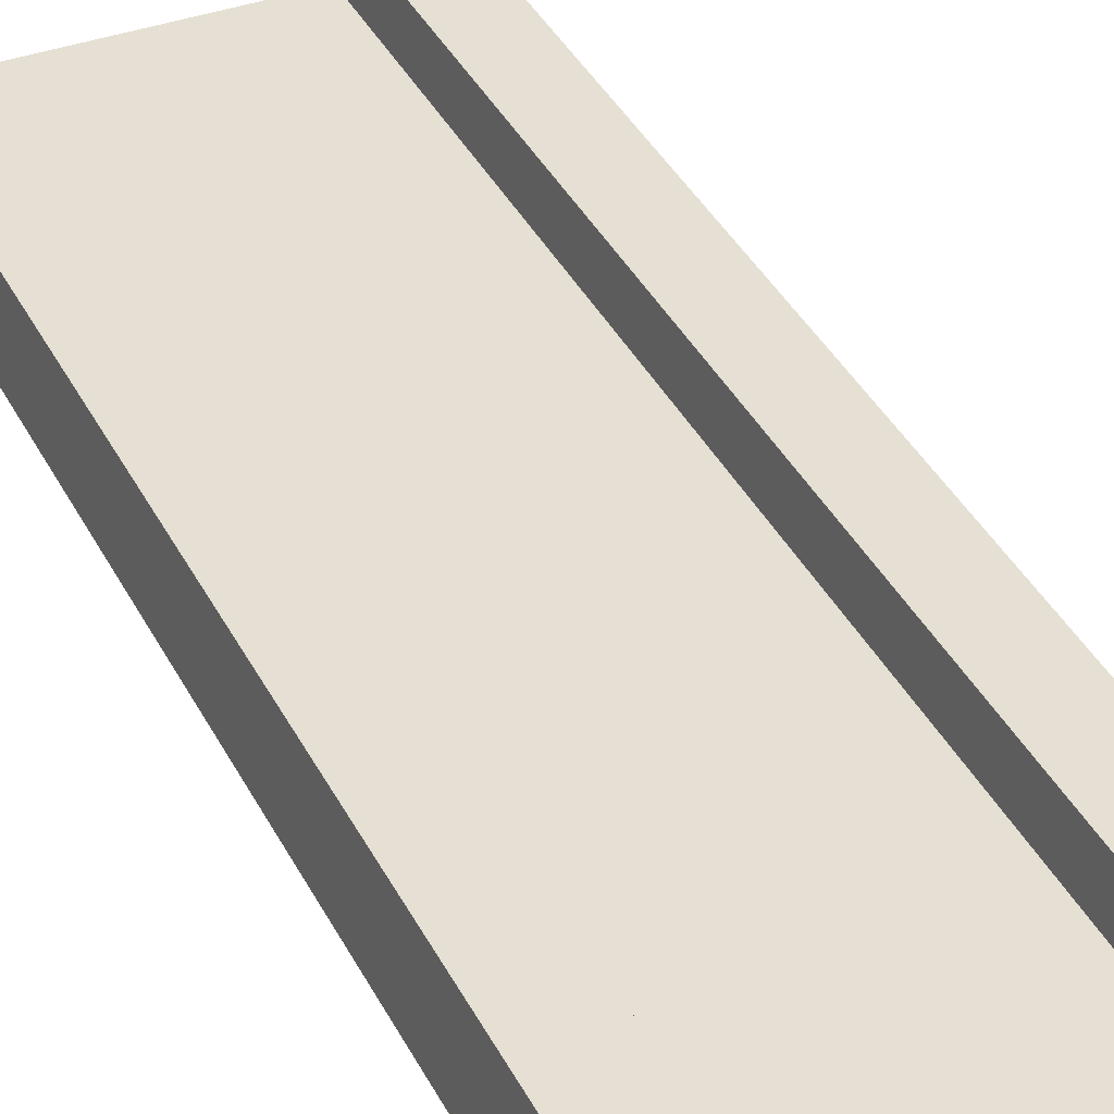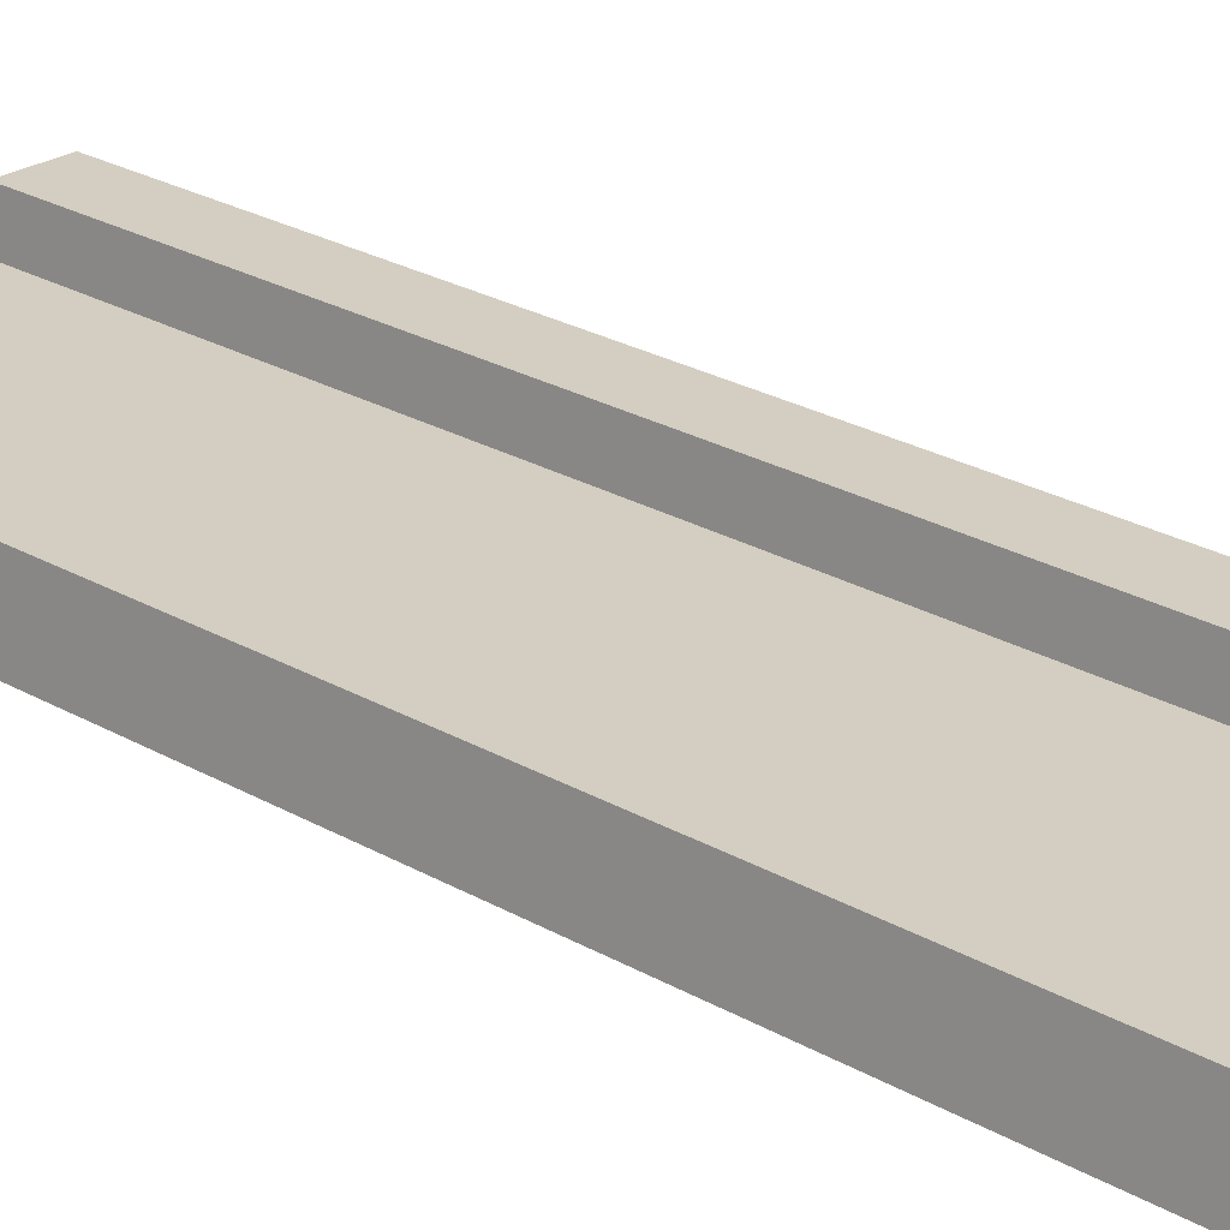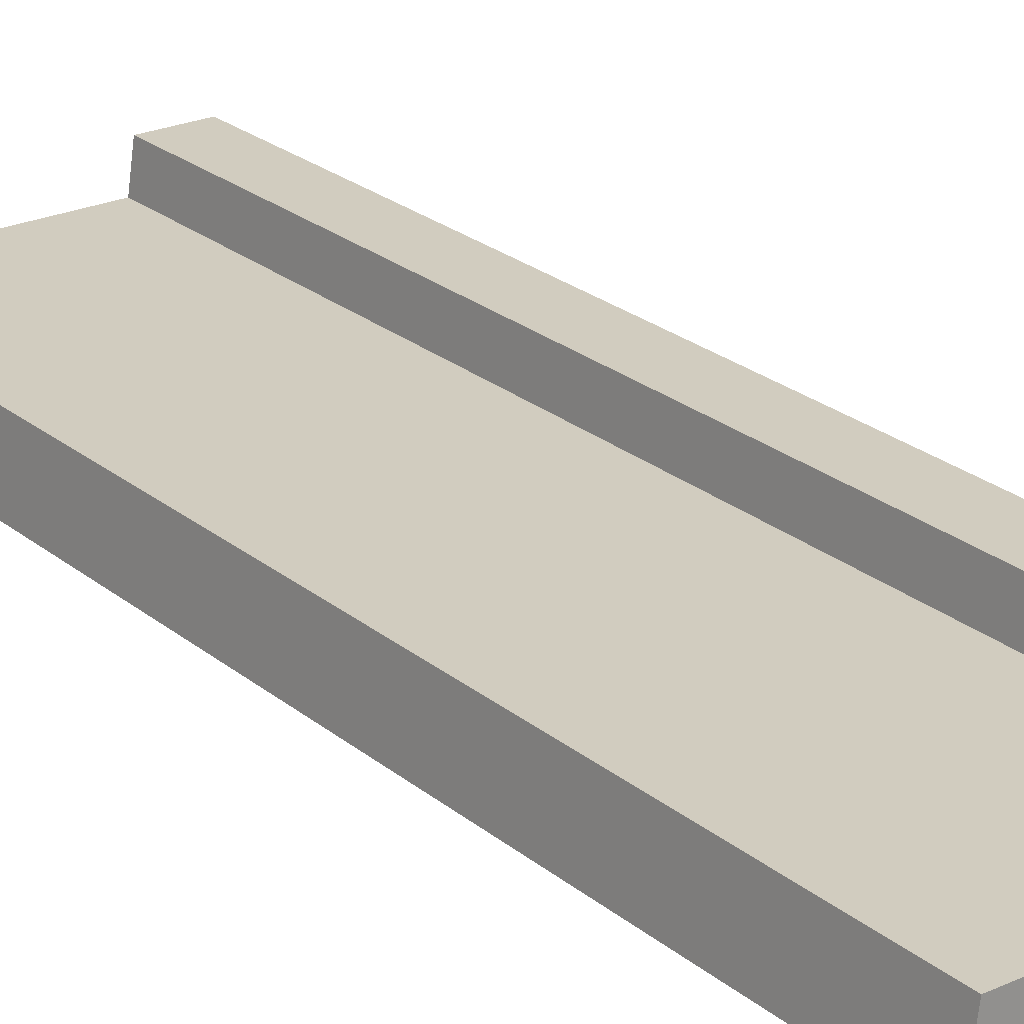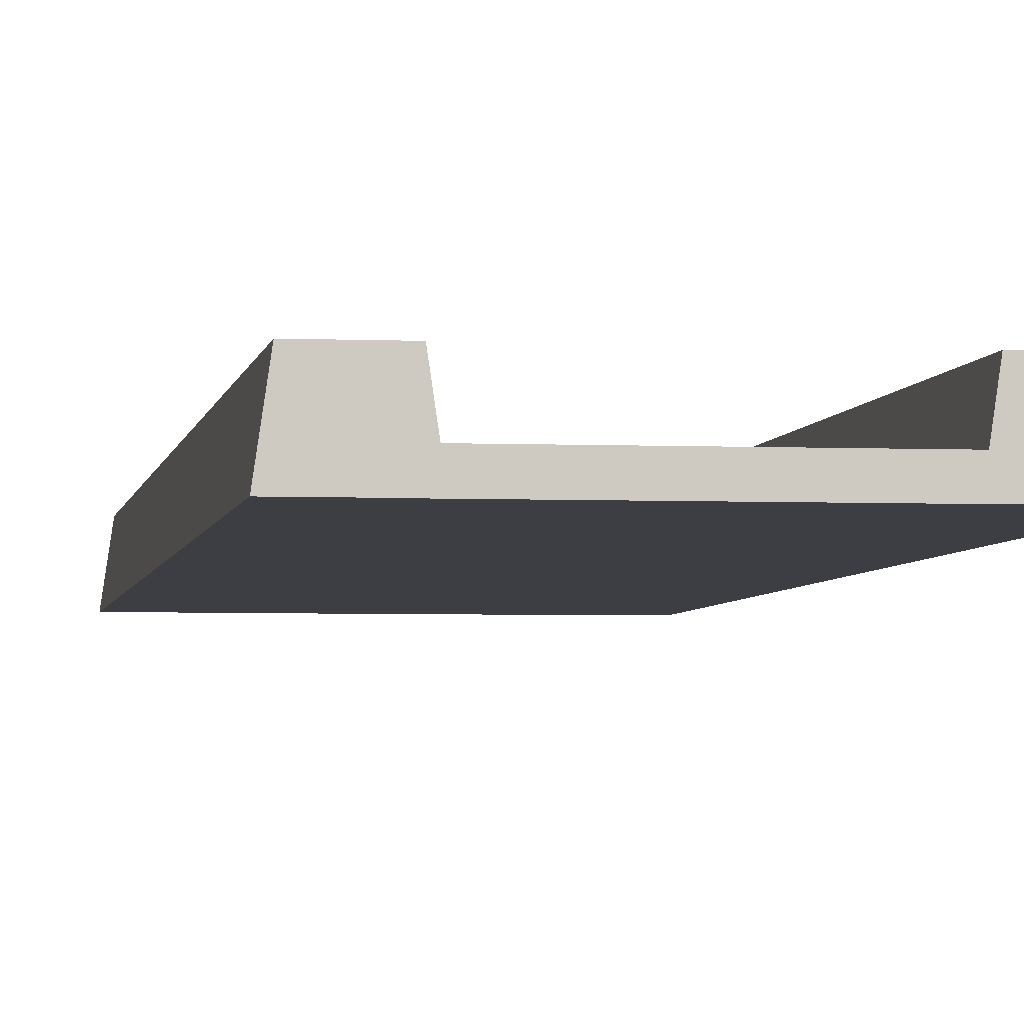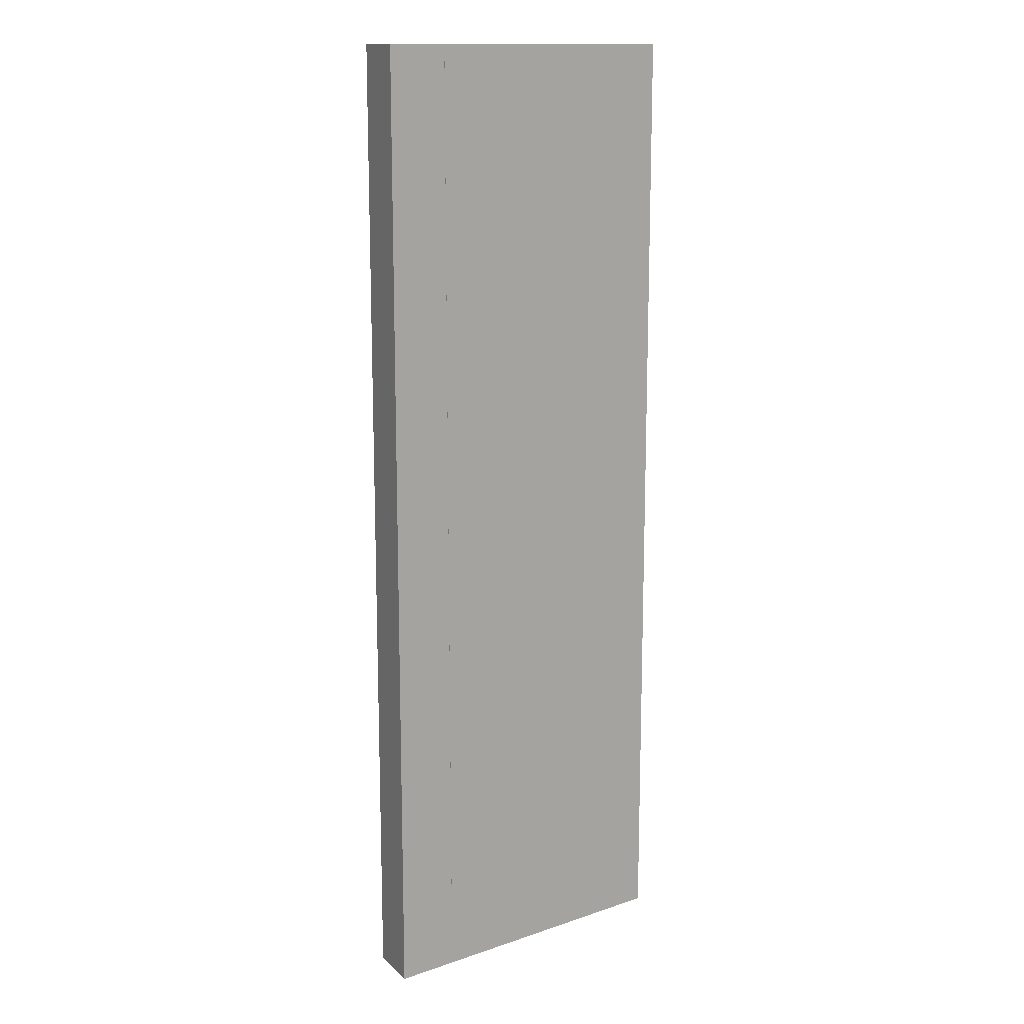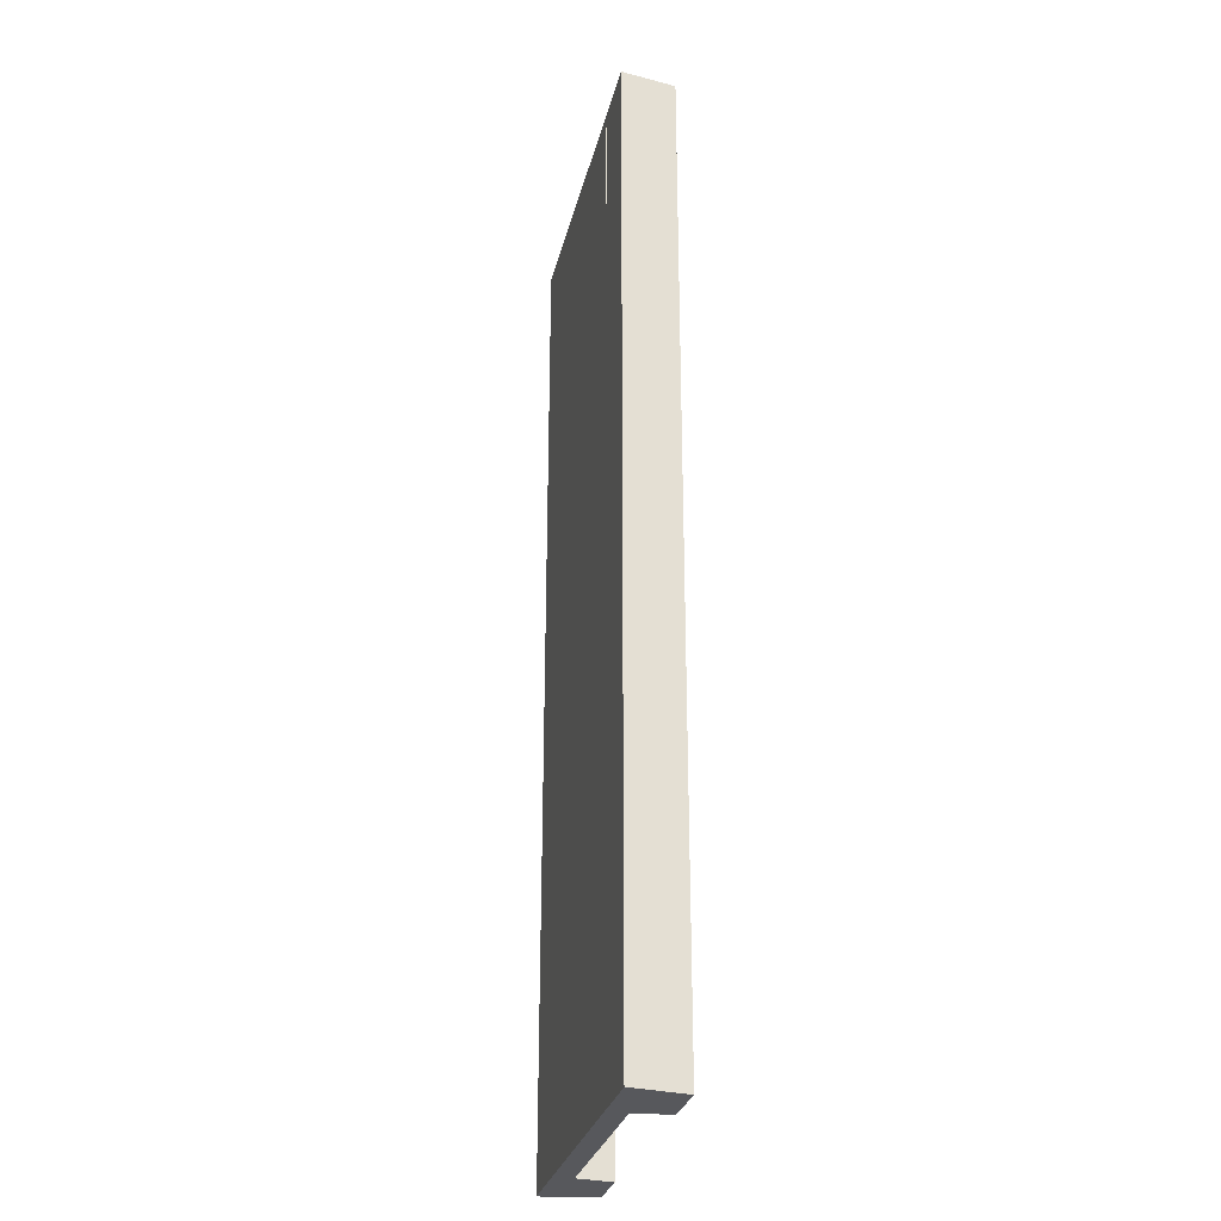
<metadata>
{"format":"obj","ext":"obj","renderer":"f3d","projection":"perspective","resolution":1024,"background":"white","views":[{"elev":37.9,"azim":155.5,"up":"+Y"},{"elev":25.0,"azim":-46.8,"up":"+Y"},{"elev":24.1,"azim":-36.9,"up":"+Y"},{"elev":-3.7,"azim":-8.5,"up":"+Y"},{"elev":14.0,"azim":-36.6,"up":"+Z"},{"elev":-28.8,"azim":77.1,"up":"+Z"}]}
</metadata>
<code>
g default
v 7.743 -1.892 22.98
v 4.482 -1.892 22.98
v 7.363 0.6927 22.98
v 4.863 0.6927 22.98
v 7.363 0.6927 -22.98
v 4.863 0.6927 -22.98
v 7.743 -1.892 -22.98
v 4.482 -1.892 -22.98
v -7.743 -1.892 22.98
v -4.482 -1.892 22.98
v -7.363 0.6927 22.98
v -4.863 0.6927 22.98
v -7.363 0.6927 -22.98
v -4.863 0.6927 -22.98
v -7.743 -1.892 -22.98
v -4.482 -1.892 -22.98
v -4.803 -1.896 22.98
v 4.803 -1.896 22.98
v -4.803 -0.9851 22.98
v 4.803 -0.9851 22.98
v -4.803 -0.9851 -22.98
v 4.803 -0.9851 -22.98
v -4.803 -1.896 -22.98
v 4.803 -1.896 -22.98
g SEWER_FLOOR
f 1 3 4 2
f 3 5 6 4
f 5 7 8 6
f 7 1 2 8
f 2 4 6 8
f 7 5 3 1
f 9 10 12 11
f 11 12 14 13
f 13 14 16 15
f 15 16 10 9
f 10 16 14 12
f 15 9 11 13
f 17 18 20 19
f 19 20 22 21
f 21 22 24 23
f 23 24 18 17
f 18 24 22 20
f 23 17 19 21

</code>
